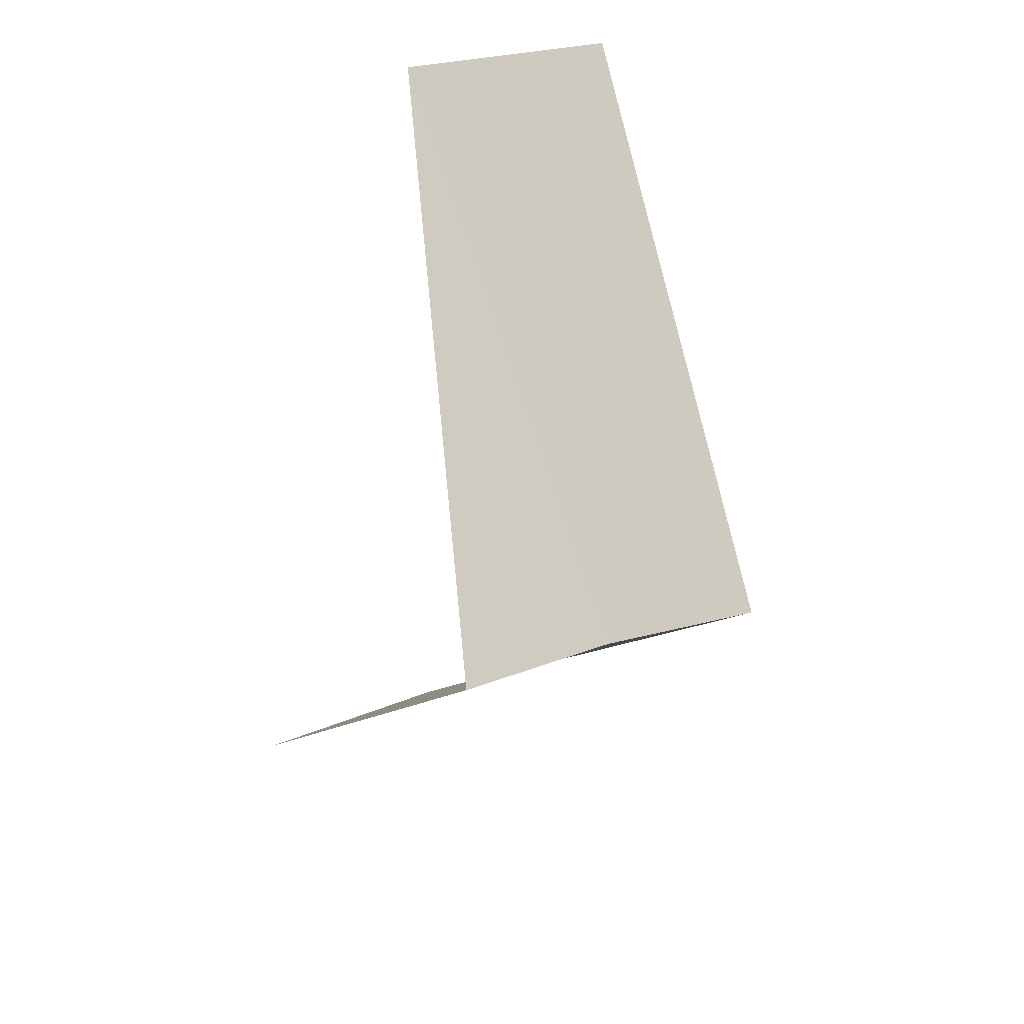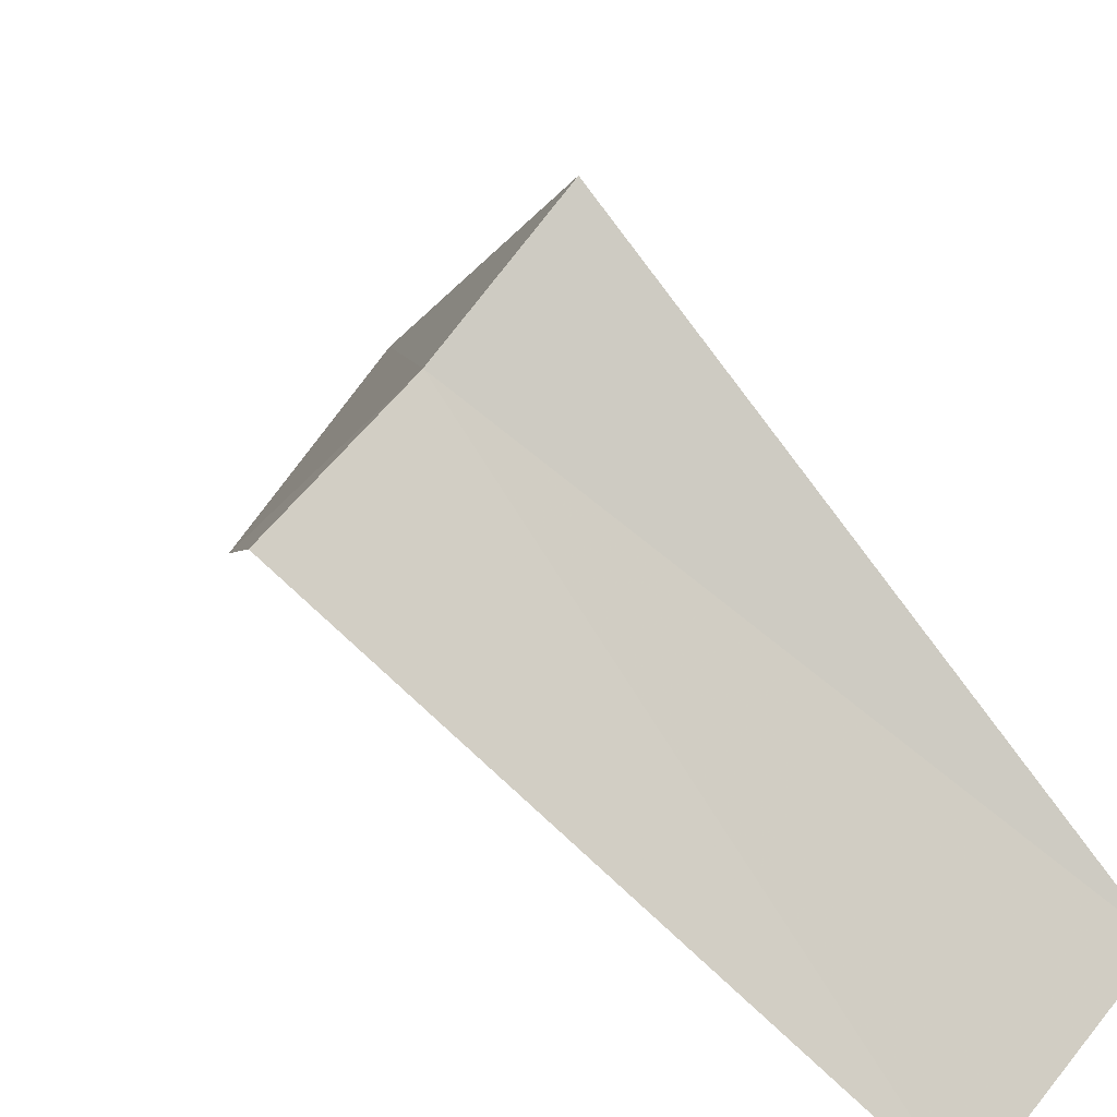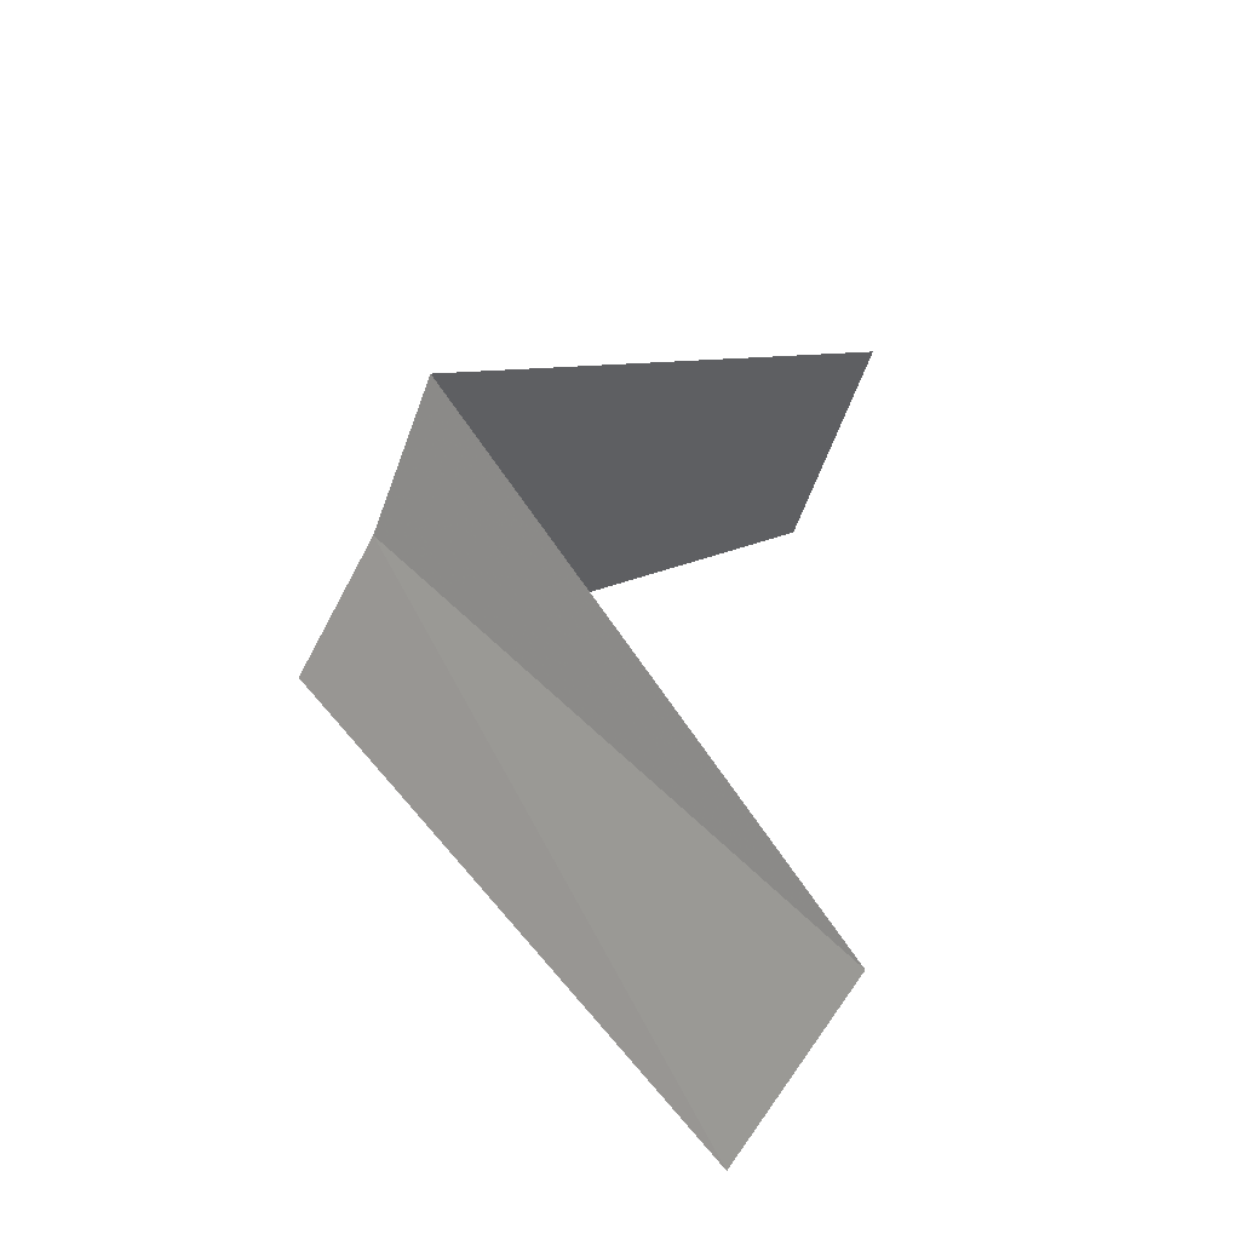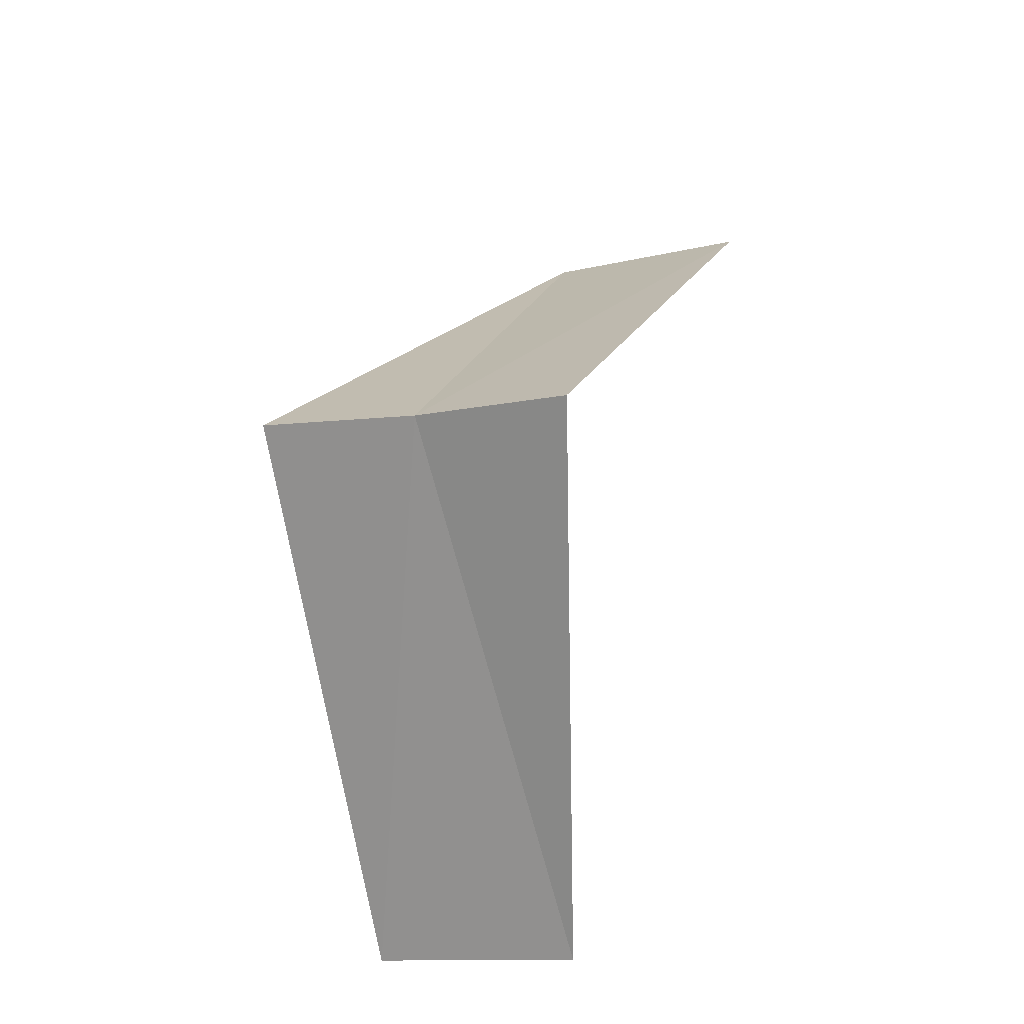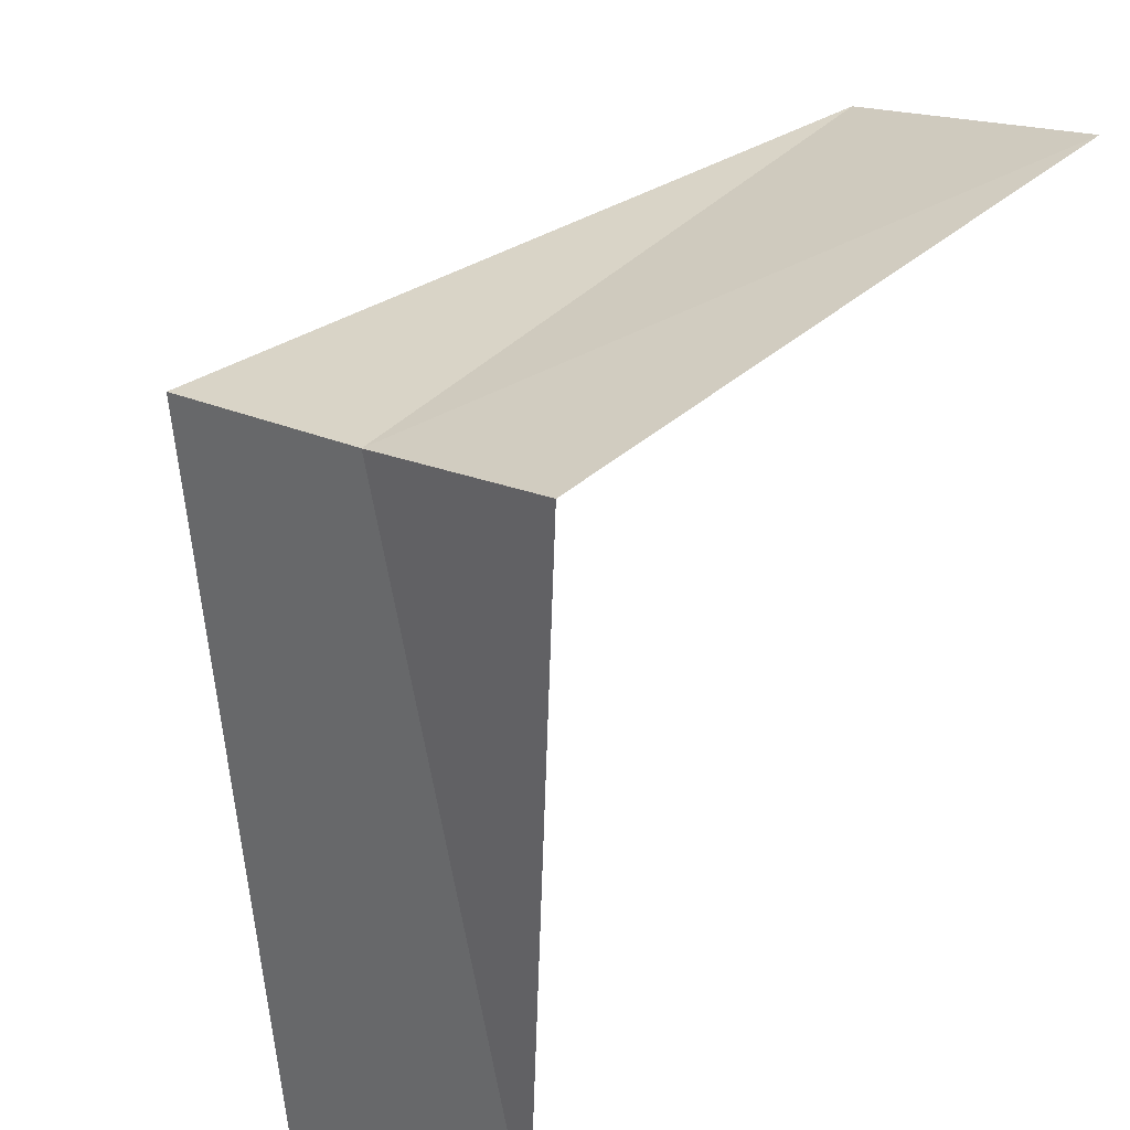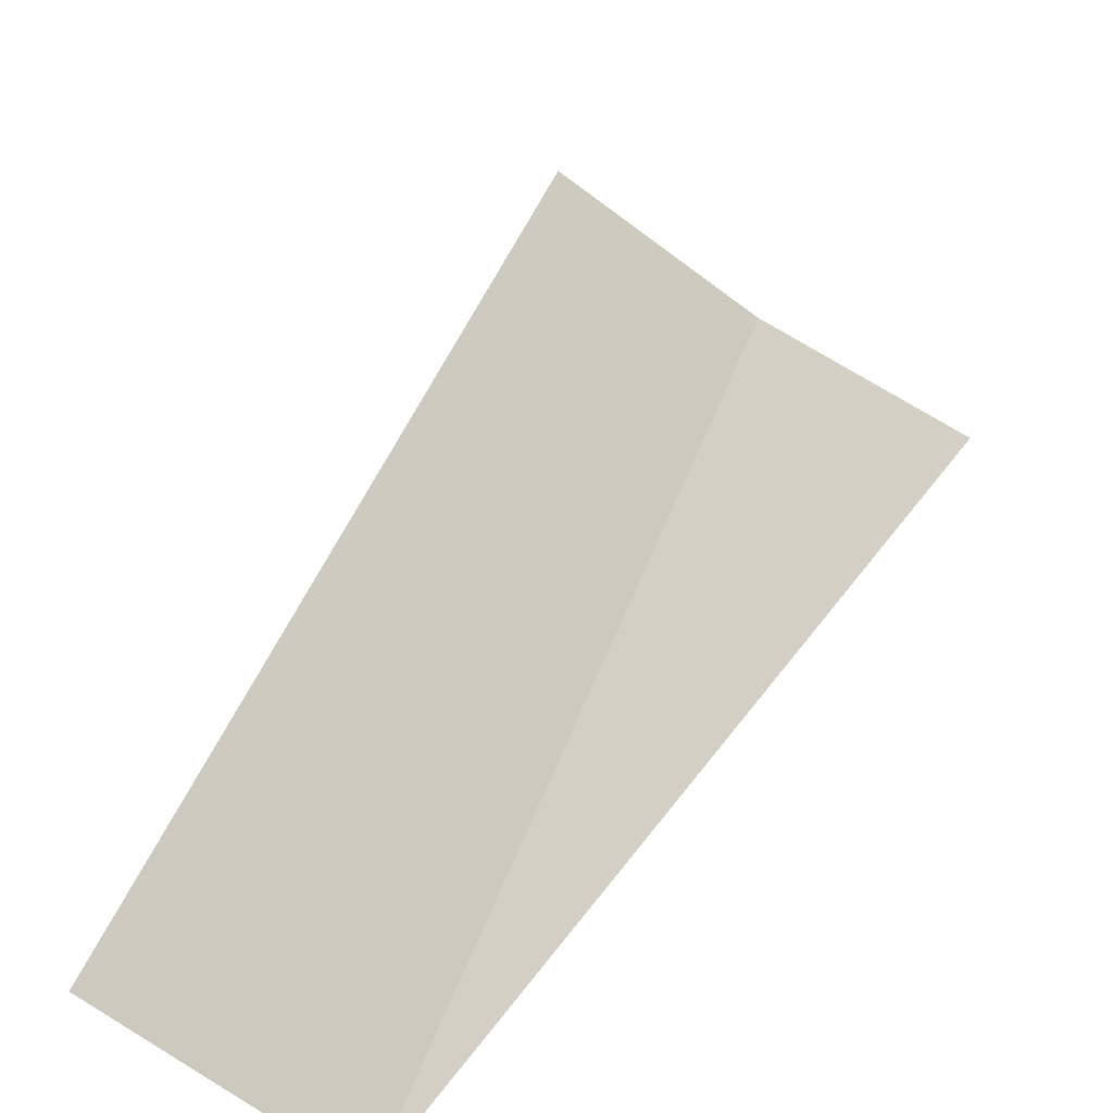
<metadata>
{"format":"obj","ext":"obj","renderer":"f3d","projection":"perspective","resolution":1024,"background":"white","views":[{"elev":38.9,"azim":120.0,"up":"+Z"},{"elev":27.2,"azim":130.3,"up":"+Y"},{"elev":-66.0,"azim":-145.9,"up":"+Z"},{"elev":-27.0,"azim":169.3,"up":"+Z"},{"elev":78.7,"azim":-163.8,"up":"+Y"},{"elev":31.8,"azim":1.8,"up":"+Y"}]}
</metadata>
<code>
v -1.607 -2.533 20.32
v -2.143 -3.377 19.32
v -1.912 -2.312 20.28
v -1.703 -3.619 19.36
v -1.277 -2.714 20.36
v -2.55 -3.082 21.28
v -2.143 -3.377 21.32
f 1 3 2
f 1 2 4
f 1 4 5
f 1 6 3
f 1 7 6
f 1 5 7

</code>
